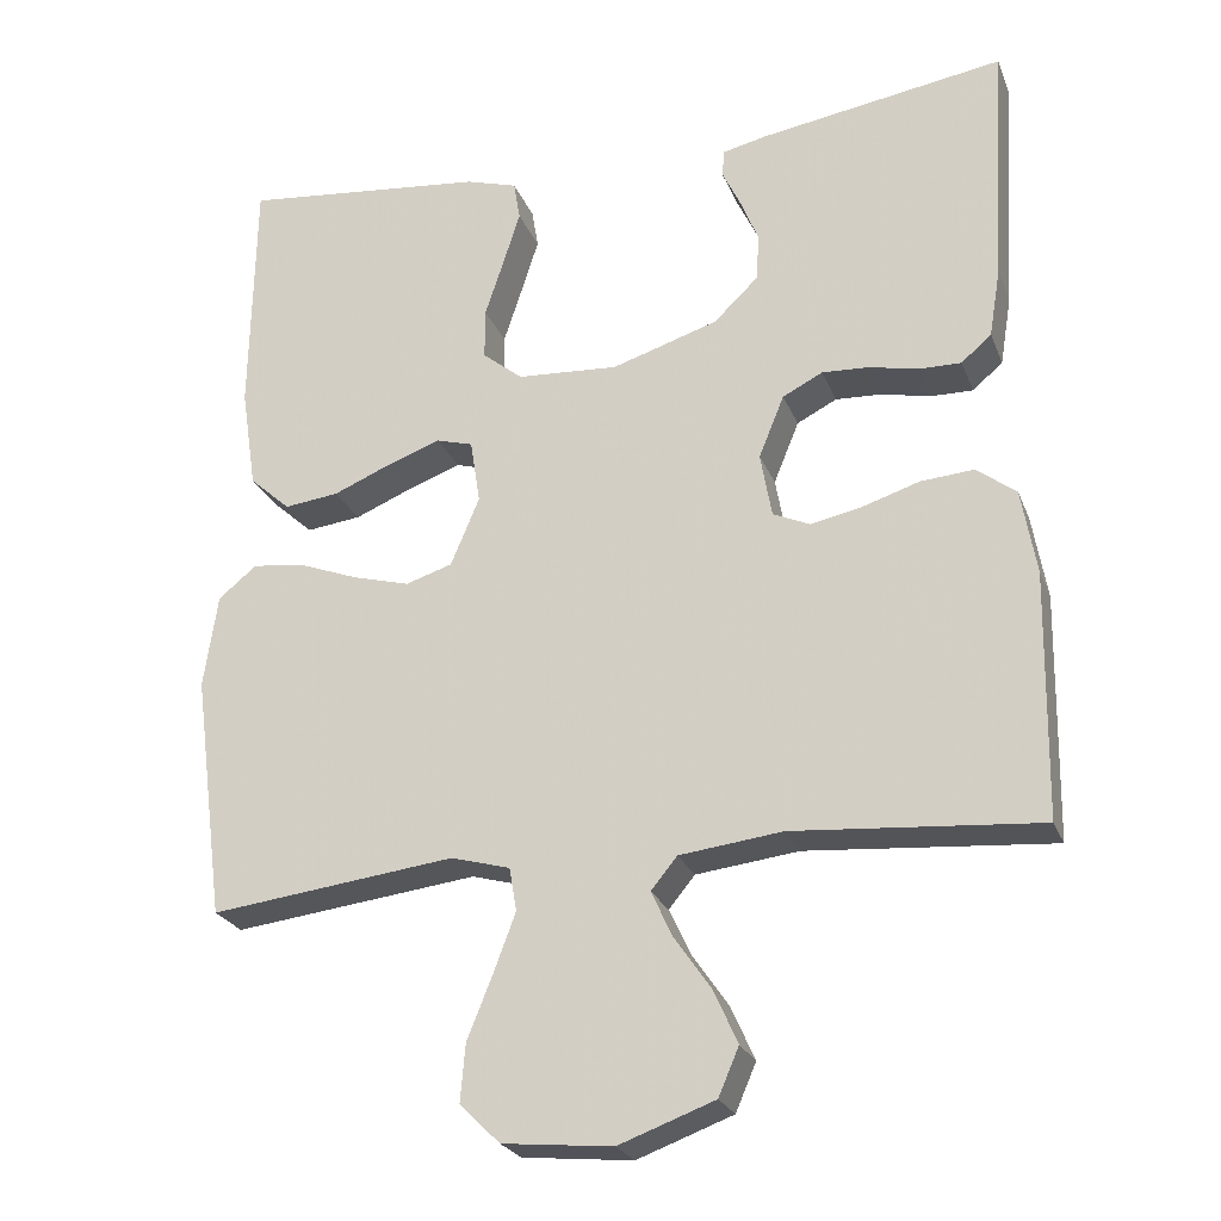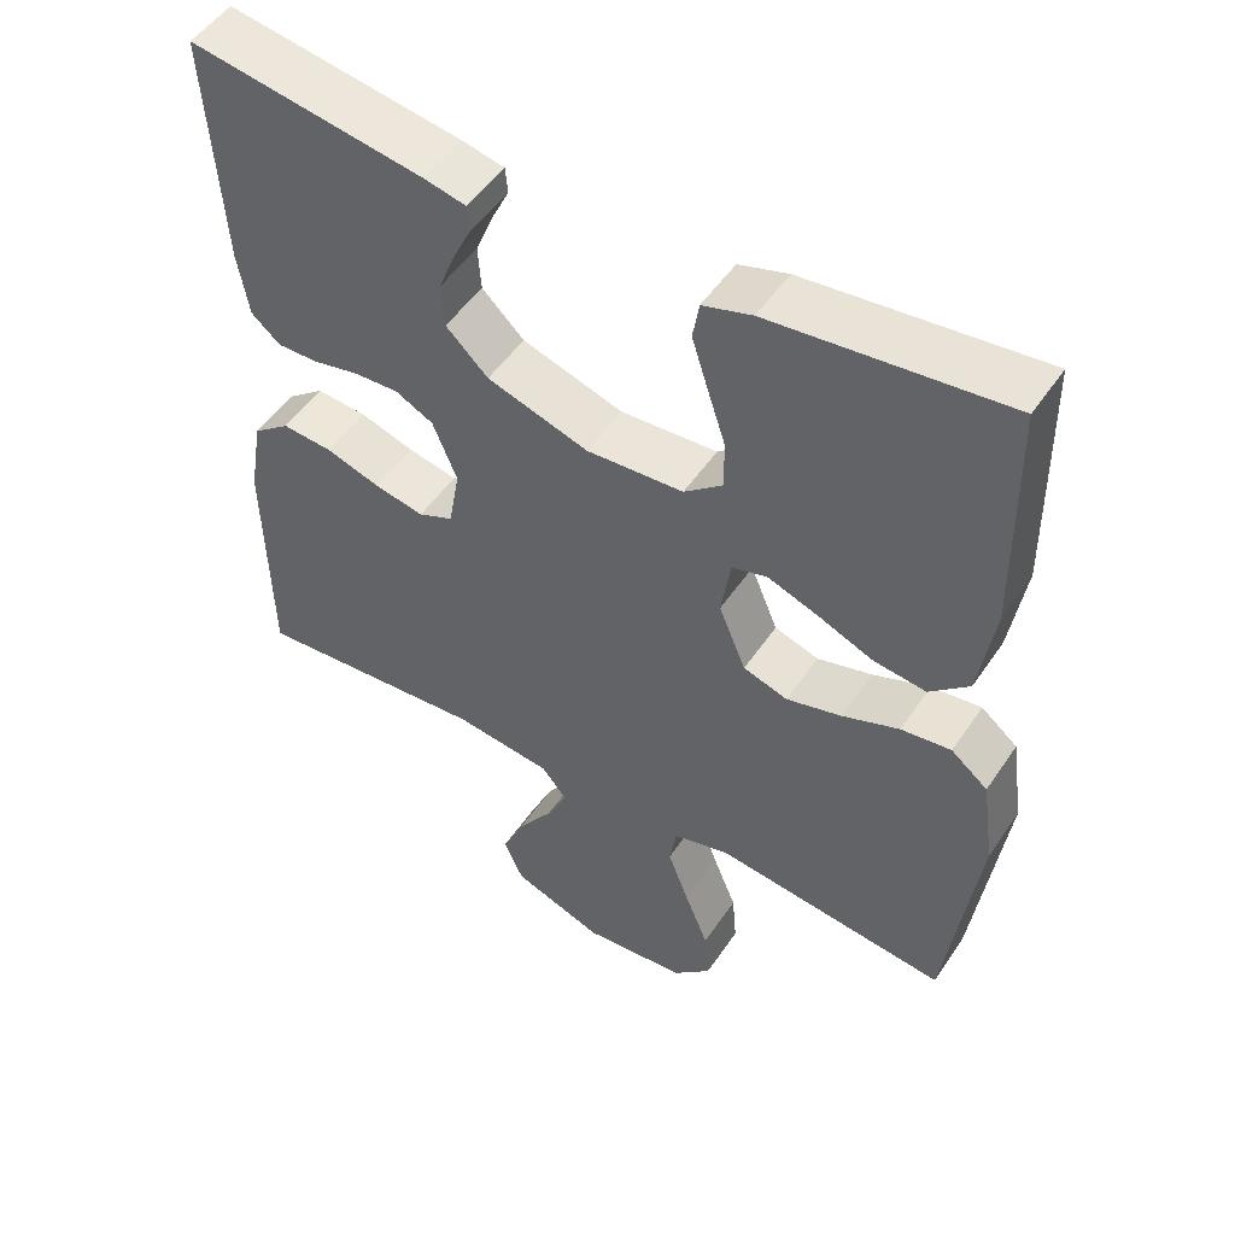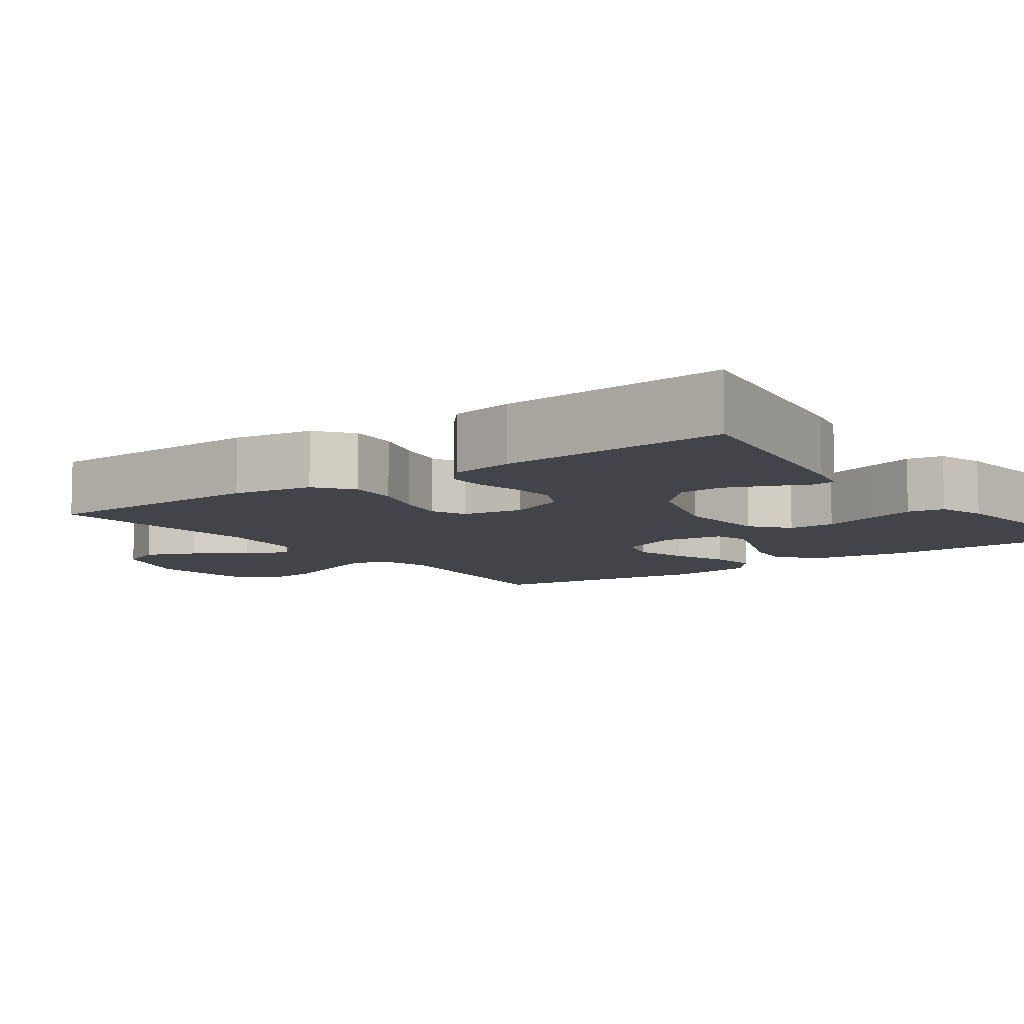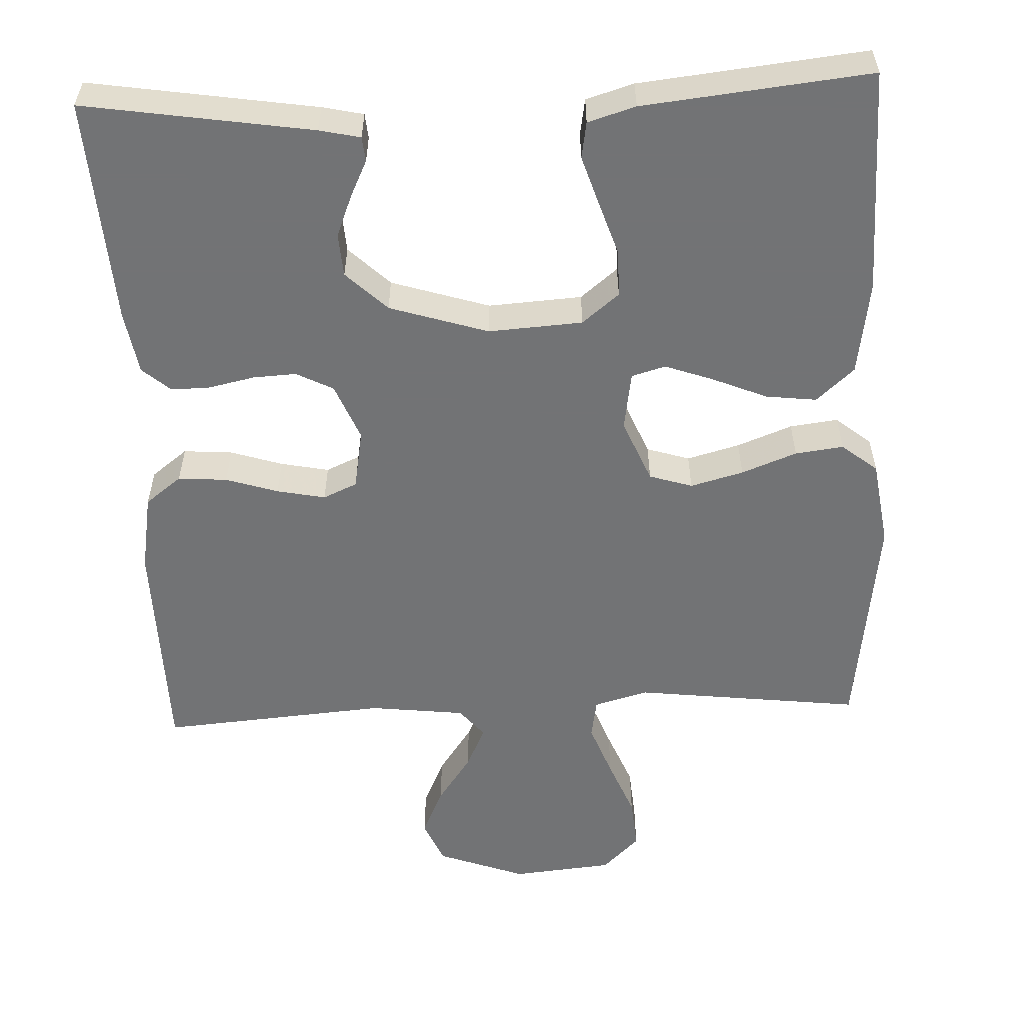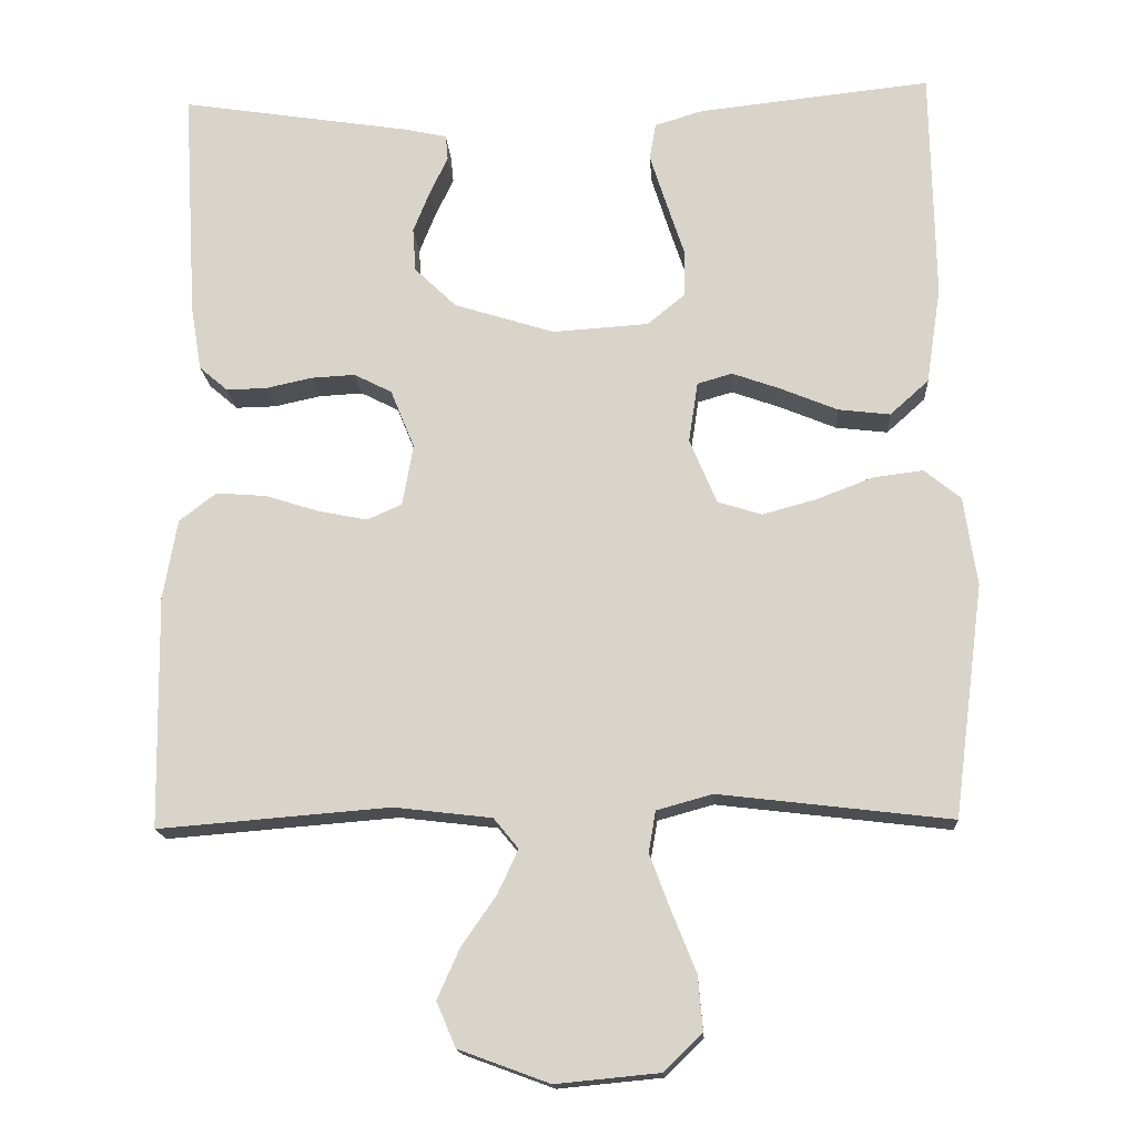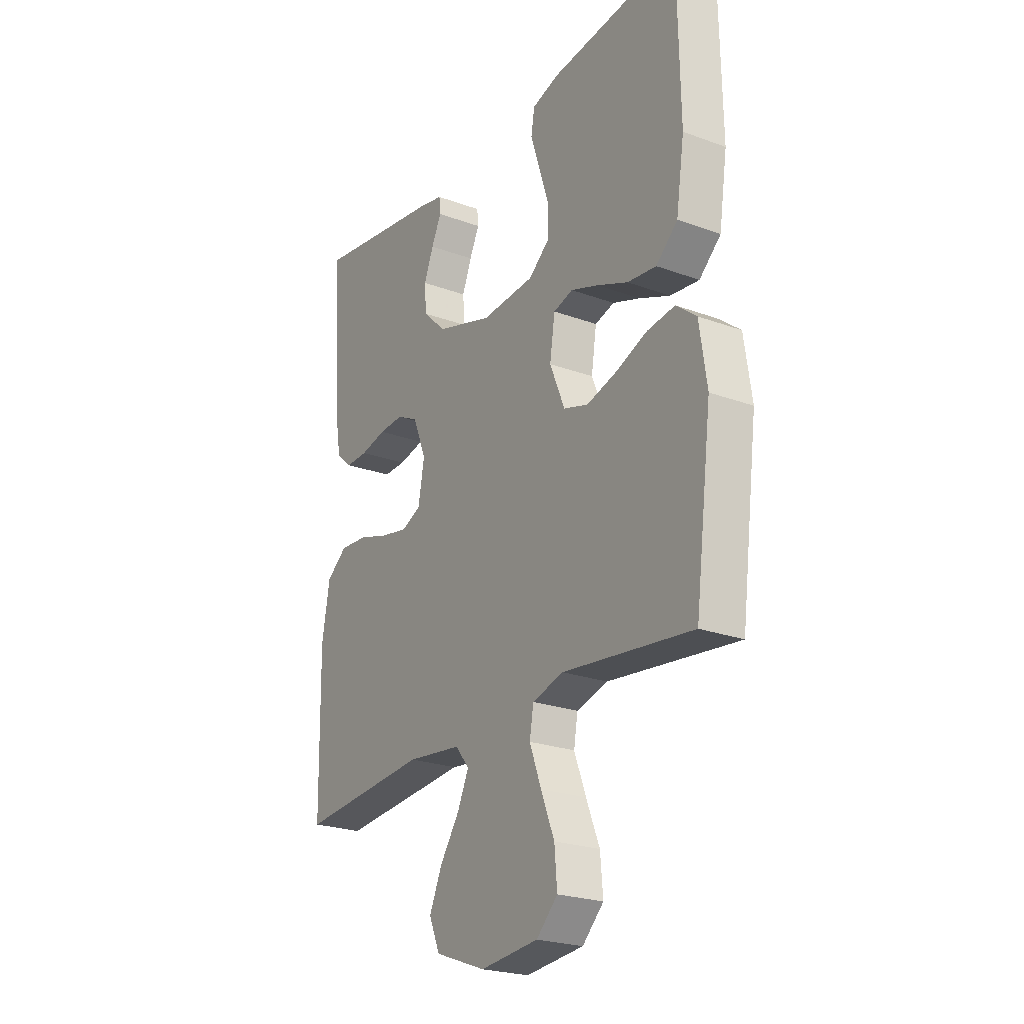
<metadata>
{"format":"obj","ext":"obj","renderer":"f3d","projection":"perspective","resolution":1024,"background":"white","views":[{"elev":-24.5,"azim":-161.8,"up":"+Z"},{"elev":50.8,"azim":32.9,"up":"+Z"},{"elev":-8.4,"azim":-53.8,"up":"+Y"},{"elev":-55.9,"azim":2.5,"up":"+Y"},{"elev":-16.3,"azim":3.6,"up":"+Z"},{"elev":-23.7,"azim":58.4,"up":"+Z"}]}
</metadata>
<code>
v 0.5 0.07 0.5
v 0.505 0.07 0.2
v 0.486 0.07 0.075
v 0.436 0.07 0.03
v 0.369 0.07 0.038
v 0.297 0.07 0.068
v 0.233 0.07 0.091
v 0.188 0.07 0.078
v 0.176 0.07 0
v 0.211 0.07 -0.084
v 0.268 0.07 -0.102
v 0.338 0.07 -0.083
v 0.411 0.07 -0.055
v 0.475 0.07 -0.047
v 0.522 0.07 -0.085
v 0.539 0.07 -0.2
v 0.5 0.07 -0.5
v 0.2 0.07 -0.464
v 0.128 0.07 -0.484
v 0.119 0.07 -0.537
v 0.146 0.07 -0.609
v 0.177 0.07 -0.686
v 0.183 0.07 -0.756
v 0.134 0.07 -0.804
v 0 0.07 -0.817
v -0.117 0.07 -0.774
v -0.142 0.07 -0.716
v -0.113 0.07 -0.651
v -0.068 0.07 -0.586
v -0.042 0.07 -0.53
v -0.074 0.07 -0.491
v -0.2 0.07 -0.476
v -0.5 0.07 -0.5
v -0.505 0.07 -0.2
v -0.487 0.07 -0.096
v -0.439 0.07 -0.059
v -0.374 0.07 -0.064
v -0.305 0.07 -0.086
v -0.241 0.07 -0.099
v -0.196 0.07 -0.079
v -0.182 0.07 0
v -0.213 0.07 0.076
v -0.262 0.07 0.101
v -0.319 0.07 0.098
v -0.379 0.07 0.085
v -0.431 0.07 0.084
v -0.468 0.07 0.116
v -0.482 0.07 0.2
v -0.5 0.07 0.5
v -0.2 0.07 0.453
v -0.146 0.07 0.441
v -0.143 0.07 0.408
v -0.166 0.07 0.36
v -0.188 0.07 0.305
v -0.184 0.07 0.248
v -0.13 0.07 0.196
v 0 0.07 0.155
v 0.124 0.07 0.163
v 0.173 0.07 0.203
v 0.173 0.07 0.265
v 0.15 0.07 0.335
v 0.129 0.07 0.401
v 0.137 0.07 0.449
v 0.2 0.07 0.468
v 0.5 0 0.5
v 0.505 0 0.2
v 0.486 0 0.075
v 0.436 0 0.03
v 0.369 0 0.038
v 0.297 0 0.068
v 0.233 0 0.091
v 0.188 0 0.078
v 0.176 0 0
v 0.211 0 -0.084
v 0.268 0 -0.102
v 0.338 0 -0.083
v 0.411 0 -0.055
v 0.475 0 -0.047
v 0.522 0 -0.085
v 0.539 0 -0.2
v 0.5 0 -0.5
v 0.2 0 -0.464
v 0.128 0 -0.484
v 0.119 0 -0.537
v 0.146 0 -0.609
v 0.177 0 -0.686
v 0.183 0 -0.756
v 0.134 0 -0.804
v 0 0 -0.817
v -0.117 0 -0.774
v -0.142 0 -0.716
v -0.113 0 -0.651
v -0.068 0 -0.586
v -0.042 0 -0.53
v -0.074 0 -0.491
v -0.2 0 -0.476
v -0.5 0 -0.5
v -0.505 0 -0.2
v -0.487 0 -0.096
v -0.439 0 -0.059
v -0.374 0 -0.064
v -0.305 0 -0.086
v -0.241 0 -0.099
v -0.196 0 -0.079
v -0.182 0 0
v -0.213 0 0.076
v -0.262 0 0.101
v -0.319 0 0.098
v -0.379 0 0.085
v -0.431 0 0.084
v -0.468 0 0.116
v -0.482 0 0.2
v -0.5 0 0.5
v -0.2 0 0.453
v -0.146 0 0.441
v -0.143 0 0.408
v -0.166 0 0.36
v -0.188 0 0.305
v -0.184 0 0.248
v -0.13 0 0.196
v 0 0 0.155
v 0.124 0 0.163
v 0.173 0 0.203
v 0.173 0 0.265
v 0.15 0 0.335
v 0.129 0 0.401
v 0.137 0 0.449
v 0.2 0 0.468
f 60 61 62 63
f 60 63 64 1
f 50 51 52 53
f 50 53 54
f 49 50 54 55
f 44 45 46 47
f 43 44 47 48
f 35 36 37 38
f 35 38 39
f 32 33 34 35
f 31 32 35 39
f 30 31 39 40
f 26 27 28 29
f 26 29 30
f 25 26 30
f 24 25 30
f 21 22 23 24
f 20 21 24 30
f 19 20 30 40
f 15 16 17 18
f 12 13 14 15
f 11 12 15 18
f 10 11 18 19
f 3 4 5 6
f 3 6 7
f 2 3 7
f 59 60 1 2
f 58 59 2 7
f 57 58 7 8
f 56 57 8 9
f 48 49 55 56
f 43 48 56 9
f 42 43 9 10
f 41 42 10 19
f 19 40 41
f 127 126 125 124
f 65 128 127 124
f 117 116 115 114
f 118 117 114
f 119 118 114 113
f 111 110 109 108
f 112 111 108 107
f 102 101 100 99
f 103 102 99
f 99 98 97 96
f 103 99 96 95
f 104 103 95 94
f 93 92 91 90
f 94 93 90
f 94 90 89
f 94 89 88
f 88 87 86 85
f 94 88 85 84
f 104 94 84 83
f 82 81 80 79
f 79 78 77 76
f 82 79 76 75
f 83 82 75 74
f 70 69 68 67
f 71 70 67
f 71 67 66
f 66 65 124 123
f 71 66 123 122
f 72 71 122 121
f 73 72 121 120
f 120 119 113 112
f 73 120 112 107
f 74 73 107 106
f 83 74 106 105
f 105 104 83
f 1 65 66 2
f 2 66 67 3
f 3 67 68 4
f 4 68 69 5
f 5 69 70 6
f 6 70 71 7
f 7 71 72 8
f 8 72 73 9
f 9 73 74 10
f 10 74 75 11
f 11 75 76 12
f 12 76 77 13
f 13 77 78 14
f 14 78 79 15
f 15 79 80 16
f 16 80 81 17
f 17 81 82 18
f 18 82 83 19
f 19 83 84 20
f 20 84 85 21
f 21 85 86 22
f 22 86 87 23
f 23 87 88 24
f 24 88 89 25
f 25 89 90 26
f 26 90 91 27
f 27 91 92 28
f 28 92 93 29
f 29 93 94 30
f 30 94 95 31
f 31 95 96 32
f 32 96 97 33
f 33 97 98 34
f 34 98 99 35
f 35 99 100 36
f 36 100 101 37
f 37 101 102 38
f 38 102 103 39
f 39 103 104 40
f 40 104 105 41
f 41 105 106 42
f 42 106 107 43
f 43 107 108 44
f 44 108 109 45
f 45 109 110 46
f 46 110 111 47
f 47 111 112 48
f 48 112 113 49
f 49 113 114 50
f 50 114 115 51
f 51 115 116 52
f 52 116 117 53
f 53 117 118 54
f 54 118 119 55
f 55 119 120 56
f 56 120 121 57
f 57 121 122 58
f 58 122 123 59
f 59 123 124 60
f 60 124 125 61
f 61 125 126 62
f 62 126 127 63
f 63 127 128 64
f 64 128 65 1

</code>
